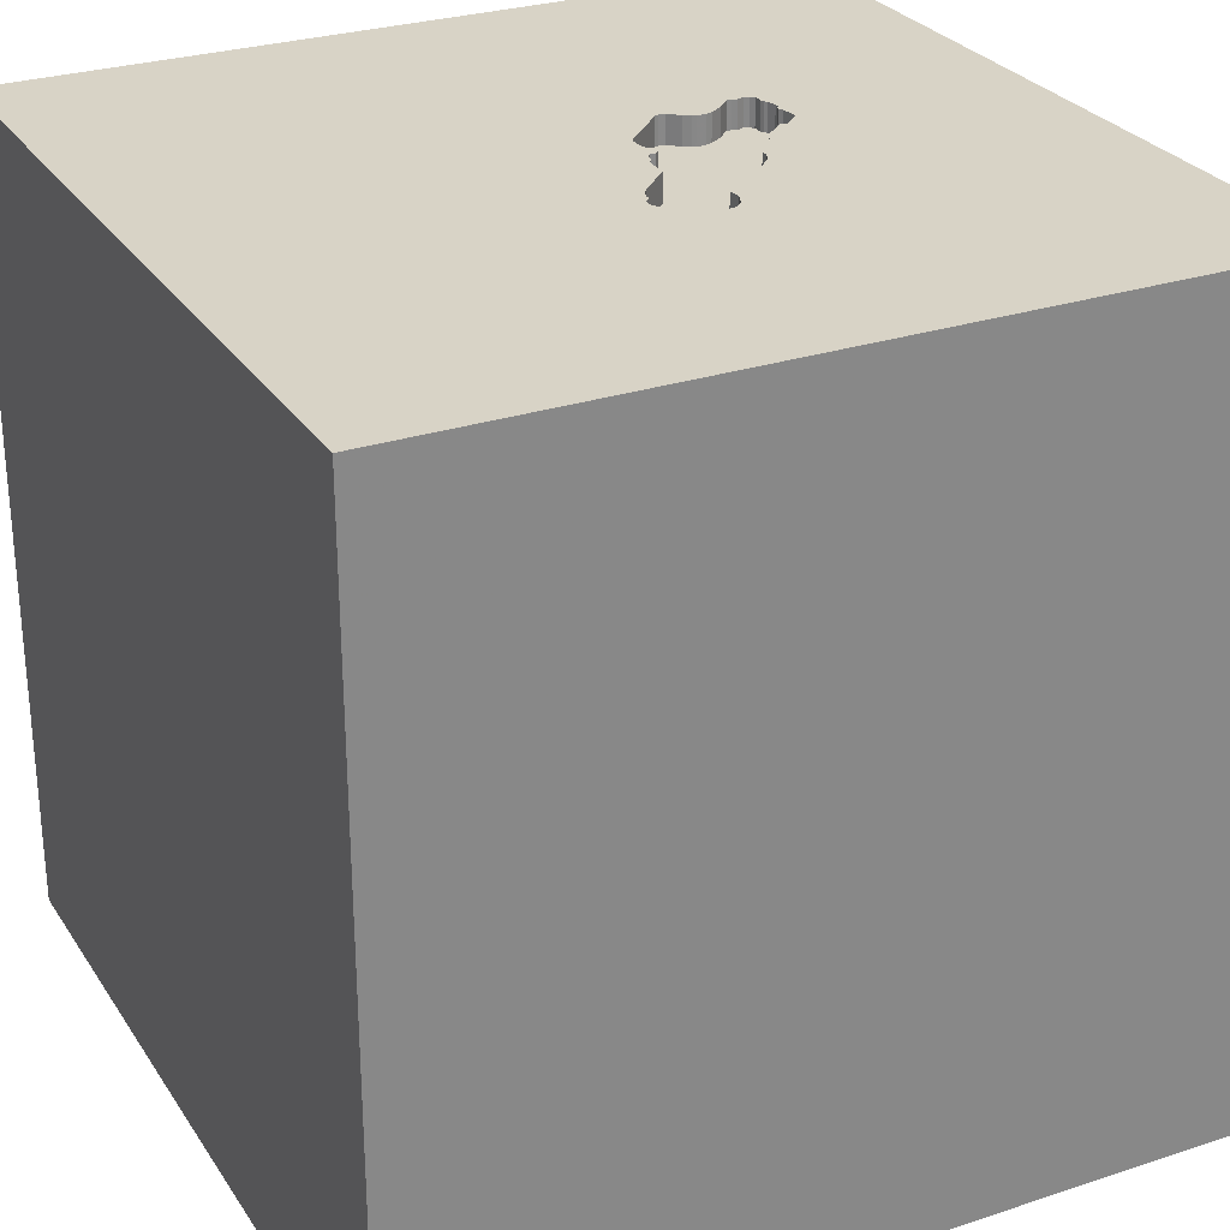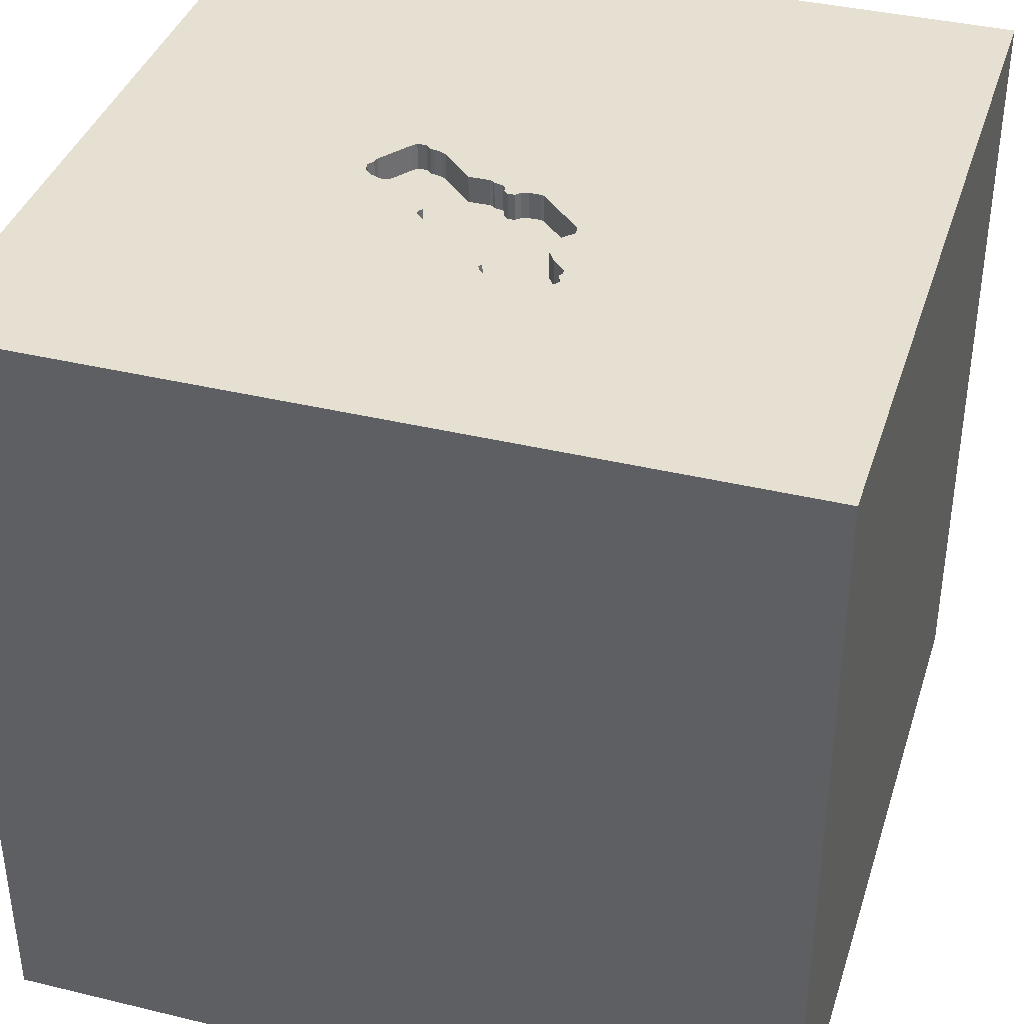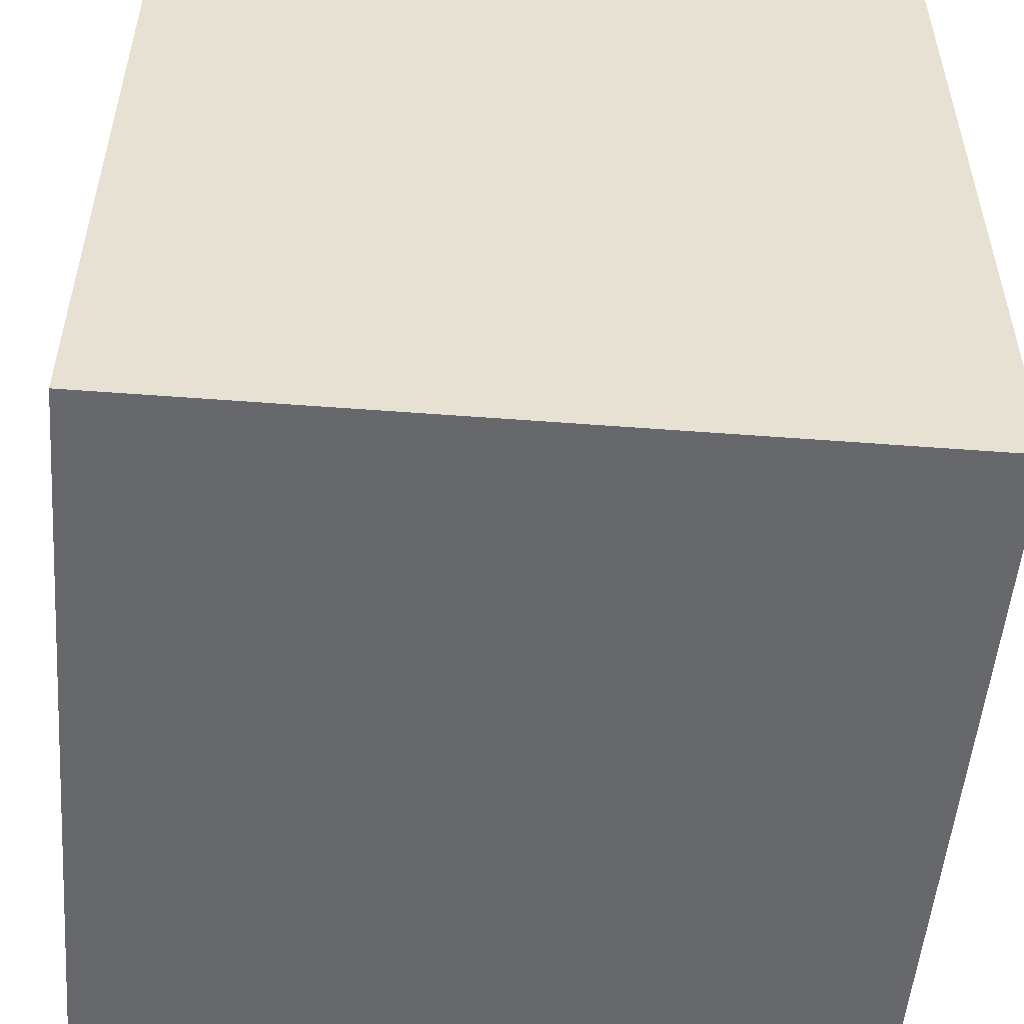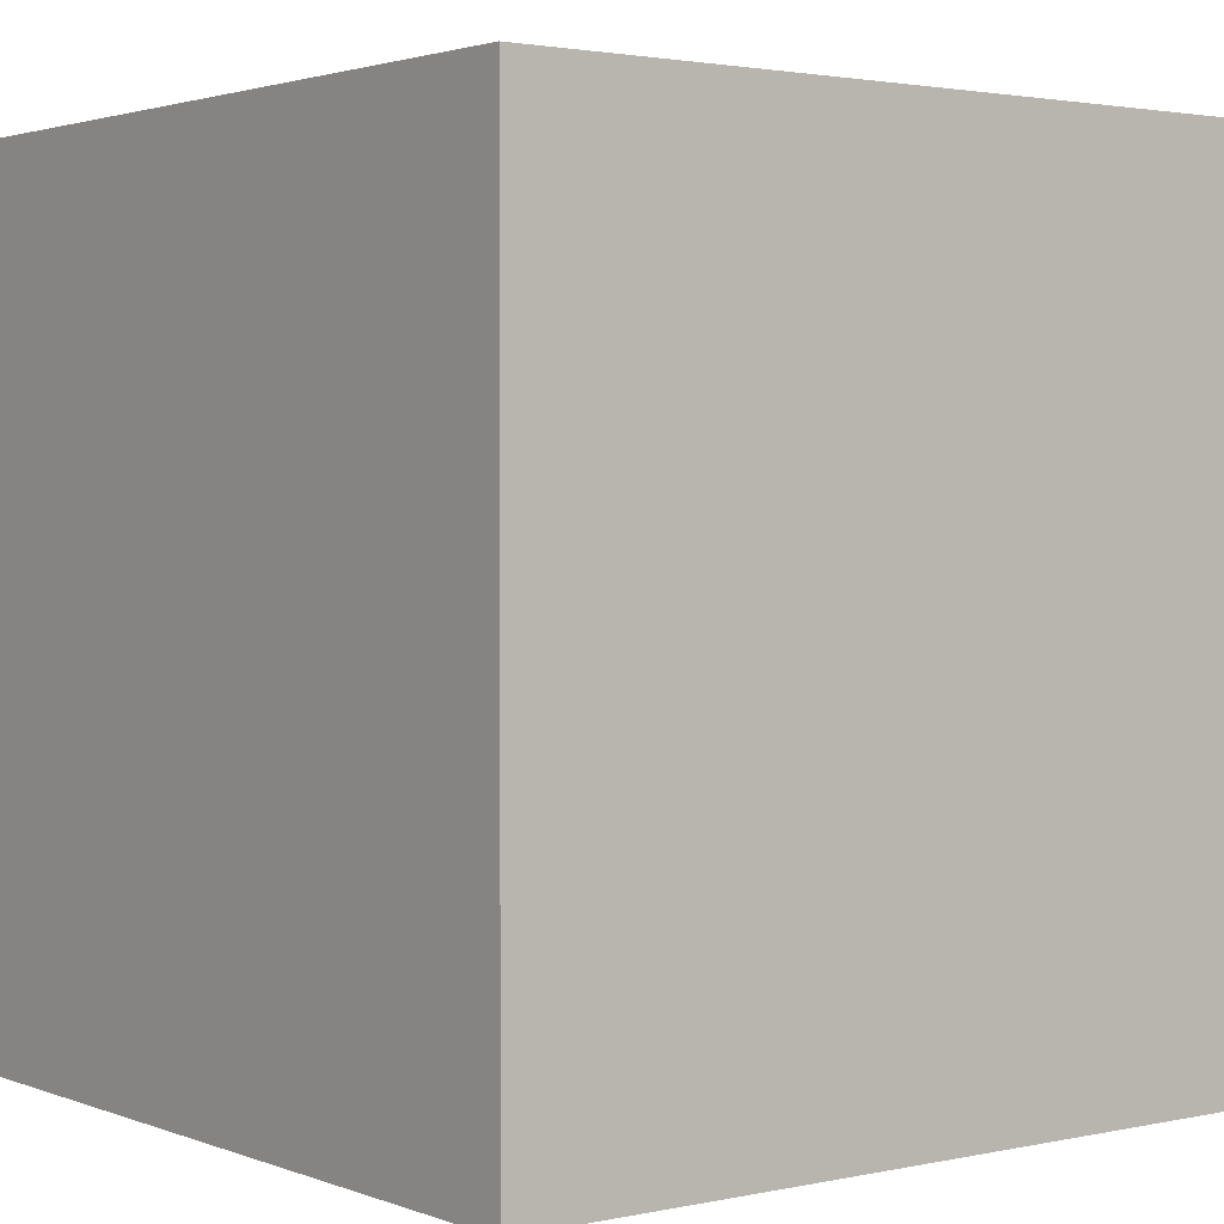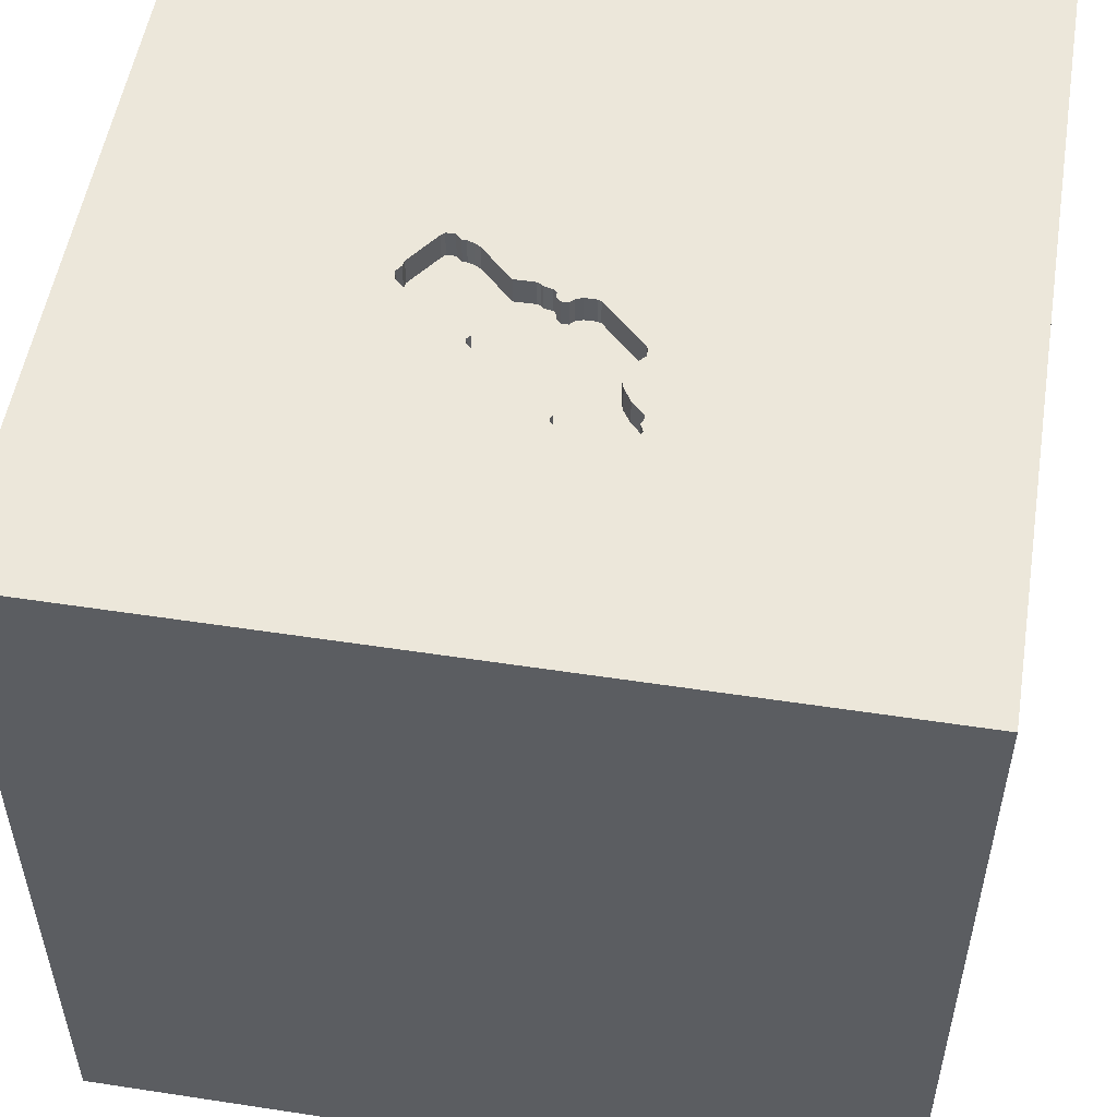
<metadata>
{"format":"obj","ext":"obj","renderer":"f3d","projection":"perspective","resolution":1024,"background":"white","views":[{"elev":27.9,"azim":63.4,"up":"+Y"},{"elev":38.3,"azim":-163.0,"up":"+Y"},{"elev":-52.4,"azim":-4.7,"up":"+Y"},{"elev":2.2,"azim":-37.4,"up":"+Y"},{"elev":52.9,"azim":-170.7,"up":"+Y"}]}
</metadata>
<code>
o car_106
v -0.271 1.5 -0.4674
v 0.3648 1.5 0.06614
v 0.3648 1.4 0.06614
v -0.3009 1.5 -0.5134
v -0.3009 1.4 -0.5134
v -0.3477 1.5 -0.5762
v -0.1885 1.5 -0.6701
v -0.2624 1.5 -0.4422
v -0.2624 1.4 -0.4422
v 0.3099 1.5 0.04555
v 0.3099 1.4 0.04555
v 0.08948 1.5 -0.09152
v -0.625 0.3158 -1.5
v -0.651 -1.5 -0.1562
v -0.8854 -1.5 1.25
v -0.651 1.198 1.5
v -0.8789 1.5 -0.1921
v -1.016 0.9245 1.5
v 0.2677 1.5 0.03748
v 0.2677 1.4 0.03748
v -0.2433 1.5 -0.6738
v -0.2433 1.4 -0.6738
v -0.3523 1.5 -0.6224
v 0.03933 1.5 -0.09532
v -0.3202 1.5 -0.307
v -0.3202 1.4 -0.307
v 0.2466 1.5 0.02503
v 0.3311 1.5 0.06642
v 0.4167 0.1562 1.5
v 0.4167 -0.2767 -1.5
v 0.3581 0.944 -1.5
v 0.1042 1.094 1.5
v 0.5469 -0.638 1.5
v 0.625 -1.5 0.5469
v 0.4687 -1.5 -0
v 0.1042 -1.5 1.198
v 0.1562 -1.5 -0.4427
v 0.1562 -1.5 -1.5
v 0.3646 -1.5 -1.172
v 0.1562 -1.5 1.5
v 0.2083 0.5469 1.5
v 0.3125 1.5 -0.229
v 0.7682 1.5 1.283
v 0.1042 1.5 -1.5
v 0.1714 1.5 -0.4163
v 0.1562 1.5 1.5
v 0.4089 1.5 -0.191
v 0.09115 -1.25 -1.5
v 0.4167 -1.25 1.5
v -0.002893 1.5 -0.1118
v 0.0954 1.5 -0.4409
v -0.2662 1.5 -0.3958
v -0.2662 1.4 -0.3958
v -0.3159 1.5 -0.2944
v -0.3159 1.4 -0.2944
v 0.3311 1.4 0.06642
v 0.05208 -1.029 1.5
v -0.05208 -0 1.5
v -0.1562 -0.4688 1.5
v -0.1562 -1.5 0.4427
v -0.1562 -1.5 -1.224
v -0.2214 1.5 0.3776
v -0.2083 1.5 1.224
v -0.1042 1.5 -0.6539
v -0.09987 1.5 -0.132
v -0.02441 1.5 -1.11
v 0.3373 1.5 -0.203
v 0.3373 1.4 -0.203
v -0.09987 1.4 -0.132
v 0.4647 1.5 -0.06937
v 0.4647 1.4 -0.06937
v -0.01897 1.5 -0.5284
v -0.01897 1.4 -0.5284
v -0.344 1.5 -0.6393
v -0.344 1.4 -0.6393
v 1.178 -0.765 -1.5
v 1.237 0.4688 -1.5
v 1.25 0.2083 1.5
v 1.5 1.5 -1.5
v 1.016 -0.4557 1.5
v 1.25 -1.5 0.4167
v 0.9896 -1.5 0.05208
v 1.5 -1.5 1.5
v 1.211 -1.5 -0.625
v 1.5 -1.5 -1.5
v 1.5 1.5 1.5
v 1.12 1.5 -1.029
v 0.9049 1.5 0.5208
v 1.061 1.5 -0.2148
v -0.2179 1.5 -0.6656
v 0.1418 1.5 -0.4287
v 0.1418 1.4 -0.4287
v -0.01576 1.5 -0.1412
v -0.01576 1.4 -0.1412
v -0.1546 1.5 -0.1358
v -0.3477 1.4 -0.5762
v 0.2224 1.5 -0.3494
v 0.4687 1.5 -0.09045
v -0.07469 1.5 -0.1407
v -0.07469 1.4 -0.1407
v -0.2621 1.5 -0.4085
v -0.07441 1.5 -0.6163
v -0.07441 1.4 -0.6163
v -0.5208 -1.068 1.5
v -0.4687 0.4167 1.5
v -0.625 -0.2083 1.5
v -0.7552 1.143 -1.5
v -0.3906 -0.5469 -1.5
v -0.625 -1.5 0.599
v -0.6771 -1.5 -1.198
v -0.05799 1.5 -0.1576
v -0.05799 1.4 -0.1576
v -1.5 -0.6771 -0
v -1.5 0.4688 -1.016
v -1.5 0.4167 0.1562
v -1.5 0.4167 1.25
v -1.5 0.1823 -0.4818
v -1.5 0.1823 0.7812
v -1.5 0.1302 -1.5
v -1.5 0.1302 1.5
v -1.5 -0.1823 -1.068
v -1.5 -0.1042 0.1562
v -1.5 -0.1823 1.146
v -1.5 1.25 0.6641
v -1.5 1.25 -0.1562
v -1.5 1.042 -0.5469
v -1.5 1.5 -1.5
v -1.5 -0.625 -1.042
v -1.5 -0.4688 0.5469
v -1.5 -0.625 1.198
v -1.5 -0.4687 -0.4167
v -1.5 -1.5 0.1302
v -1.5 -1.5 1.5
v -1.5 -1.5 -1.5
v -1.5 1.5 -0.1562
v -1.5 1.5 1.5
v -1.5 -1.198 -0.651
v -1.5 -1.25 -0
v -1.5 -1.12 0.5729
v -1.5 0.7292 0.4036
v 0.03085 1.5 -0.1037
v 0.4853 1.5 -0.1158
v -0.1296 1.5 -0.679
v -0.1296 1.4 -0.679
v 0.4512 1.5 -0.1745
v 0.2727 1.5 -0.2708
v 0.3773 1.5 0.05341
v 0.3773 1.4 0.05341
v -0.3475 1.5 -0.5593
v -0.3475 1.4 -0.5593
v 0.03085 1.4 -0.1037
v -0.142 1.5 -0.1317
v -0.142 1.4 -0.1317
v -0.3523 1.4 -0.6224
v -0.2769 1.5 -0.6651
v 0.625 1.224 1.5
v 0.6771 -1.5 -0.625
v 0.651 -1.5 1.198
v -0.2978 1.5 -0.6523
v -0.2978 1.4 -0.6523
v 0.4687 1.4 -0.09045
v -0.2053 1.5 -0.6615
v -0.2053 1.4 -0.6615
v -0.01562 1.5 -0.1243
v 0.01909 1.5 -0.5076
v 0.01909 1.4 -0.5076
v -0.3204 1.5 -0.3323
v -0.3204 1.4 -0.3323
v -0.159 1.5 -0.6745
v -0.1483 1.5 -0.1338
v 1.5 -0.6657 -0.9017
v 1.5 -0.1562 -1.5
v 1.5 0.7292 -1.211
v 1.5 0.1042 1.5
v 1.5 0.6185 -0.2572
v 1.5 0.8854 1.191
v 1.5 -0.2539 0.7422
v 1.5 -1.5 0.1302
v 1.5 1.5 -0.1302
v 1.5 -1.224 0.2344
v -0.2264 1.5 -0.674
v -0.2264 1.4 -0.674
v -0.04618 1.5 -0.1577
v 0.01067 1.5 -0.5076
v 0.01067 1.4 -0.5076
v -0.8724 -1.146 -1.5
v -1.12 -0.612 1.5
v -1.276 -0.05208 1.5
v -1.198 -0.4427 -1.5
v -1.185 -1.5 -0.651
v -1.146 -1.5 0.2083
v -1.198 -1.5 0.8073
v -1.198 0.5208 1.5
v -1.081 1.5 -0.9375
v -1.12 1.5 0.9375
v -0.2828 1.5 -0.3705
v 0.2223 1.5 -0.3662
v 0.2223 1.4 -0.3662
v -0.07873 1.5 -0.6289
v -0.07873 1.4 -0.6289
v -0.2915 1.5 -0.6545
v -0.3315 1.5 -0.6521
v -0.3315 1.4 -0.6521
v -0.2621 1.4 -0.4085
v 0.2099 1.5 -0.3366
v 0.2099 1.4 -0.3366
v 0.1166 1.5 -0.4285
v 0.1166 1.4 -0.4285
v -0.4167 -1.5 1.198
v -0.3776 -1.5 -0.6771
v -0.1546 1.4 -0.1358
v -0.2828 1.4 -0.3705
v -0.002894 1.4 -0.1118
v 0.293 1.5 0.04569
v 0.293 1.4 0.04569
v 0.1714 1.4 -0.4163
v -0.1885 1.4 -0.6701
v -0.01562 1.4 -0.1243
v 0.8333 0.2083 1.5
v 1.12 0.8464 1.5
v 0.05297 1.5 -0.4827
v -0.03274 1.5 -0.1579
v -0.03274 1.4 -0.1579
v 0.0954 1.4 -0.4409
v -0.3118 1.5 -0.5242
v -0.2769 1.4 -0.6651
v -0.2852 1.5 -0.6567
v -0.2852 1.4 -0.6567
v 0.4158 1.5 -0.000648
v 0.4809 1.5 -0.1453
v 0.4809 1.4 -0.1453
v 0.4089 1.4 -0.191
v -0.3394 1.5 -0.5931
v -0.3394 1.4 -0.5931
v -0.08269 1.5 -0.5994
v -0.08269 1.4 -0.5994
v 0.03933 1.4 -0.09532
v 0.052 1.5 -0.09121
v 0.052 1.4 -0.09121
v 0.2466 1.4 0.02503
v -0.3141 1.5 -0.6522
v 0.05297 1.4 -0.4827
v 0.3627 1.5 -0.1864
v 0.3627 1.4 -0.1864
v -0.2179 1.4 -0.6656
v 0.1278 1.5 -0.09184
v 0.1278 1.4 -0.09184
v -0.07657 1.5 -0.6226
v 0.4853 1.4 -0.1158
v -0.271 1.4 -0.4674
v 0.2224 1.4 -0.3494
v 0.4512 1.4 -0.1745
f 192 15 133
f 139 132 133
f 132 192 133
f 120 130 133
f 130 139 133
f 15 209 133
f 40 104 133
f 187 120 133
f 120 123 130
f 139 138 132
f 209 40 133
f 133 104 187
f 187 188 120
f 132 191 192
f 192 109 15
f 130 129 139
f 109 209 15
f 40 57 104
f 209 36 40
f 191 109 192
f 104 106 187
f 123 129 130
f 120 116 123
f 139 113 138
f 40 49 57
f 57 59 104
f 129 113 139
f 138 134 132
f 132 190 191
f 109 60 209
f 59 106 104
f 106 188 187
f 123 118 129
f 138 137 134
f 134 190 132
f 60 36 209
f 188 193 120
f 136 116 120
f 116 118 123
f 191 14 109
f 36 158 40
f 193 136 120
f 190 14 191
f 40 83 49
f 118 122 129
f 122 113 129
f 106 193 188
f 116 140 118
f 113 131 138
f 14 60 109
f 158 83 40
f 49 33 57
f 57 33 59
f 59 58 106
f 106 105 193
f 193 18 136
f 136 140 116
f 131 137 138
f 60 34 36
f 83 33 49
f 34 158 36
f 122 131 113
f 58 105 106
f 105 18 193
f 118 115 122
f 131 128 137
f 140 115 118
f 128 134 137
f 190 110 14
f 14 37 60
f 33 58 59
f 136 124 140
f 122 117 131
f 110 210 14
f 210 37 14
f 34 83 158
f 33 29 58
f 58 41 105
f 105 16 18
f 18 16 136
f 134 110 190
f 60 35 34
f 131 121 128
f 37 35 60
f 83 80 33
f 115 117 122
f 117 121 131
f 80 29 33
f 29 41 58
f 41 16 105
f 35 82 34
f 80 219 29
f 34 81 83
f 189 186 134
f 82 81 34
f 41 32 16
f 140 117 115
f 110 61 210
f 210 61 37
f 37 157 35
f 17 136 195
f 124 125 140
f 140 126 117
f 117 114 121
f 177 83 180
f 83 174 80
f 80 78 219
f 63 195 136
f 62 17 195
f 121 134 128
f 108 186 189
f 81 178 83
f 177 174 83
f 219 41 29
f 62 195 63
f 136 135 124
f 121 119 134
f 134 61 110
f 157 82 35
f 180 83 178
f 16 46 136
f 17 135 136
f 135 125 124
f 125 126 140
f 126 114 117
f 189 134 119
f 48 134 186
f 134 38 61
f 61 39 37
f 174 78 80
f 32 46 16
f 63 136 46
f 13 189 119
f 13 108 189
f 108 48 186
f 48 38 134
f 39 157 37
f 82 178 81
f 219 220 41
f 41 156 32
f 30 108 13
f 157 84 82
f 171 177 180
f 220 156 41
f 175 177 171
f 62 12 238
f 24 141 62
f 62 238 24
f 114 119 121
f 78 220 219
f 62 141 50
f 222 183 62
f 93 222 62
f 62 50 164
f 62 164 93
f 170 95 62
f 62 65 152
f 62 152 170
f 54 25 62
f 126 127 114
f 38 39 61
f 84 178 82
f 176 174 177
f 43 63 46
f 43 62 63
f 246 12 62
f 62 27 246
f 62 183 111
f 62 111 99
f 62 99 65
f 54 62 95
f 17 62 25
f 135 126 125
f 31 30 13
f 171 180 178
f 156 46 32
f 88 62 43
f 28 62 88
f 62 28 10
f 19 27 62
f 62 10 214
f 62 214 19
f 167 225 17
f 17 25 167
f 30 48 108
f 85 84 157
f 225 167 196
f 101 8 1
f 196 52 101
f 101 1 4
f 4 225 196
f 196 101 4
f 127 119 114
f 39 85 157
f 84 85 178
f 175 176 177
f 174 220 78
f 88 89 229
f 88 229 147
f 2 28 88
f 88 147 2
f 202 241 66
f 17 225 149
f 202 66 17
f 74 202 17
f 6 233 23
f 23 74 17
f 17 149 6
f 17 6 23
f 194 135 17
f 107 13 119
f 38 85 39
f 171 178 85
f 174 86 220
f 220 86 156
f 70 229 89
f 142 98 70
f 89 142 70
f 66 241 159
f 159 201 227
f 159 227 155
f 181 90 162
f 66 159 155
f 66 155 21
f 181 162 7
f 66 21 181
f 181 7 169
f 66 181 169
f 66 194 17
f 135 127 126
f 107 119 127
f 76 48 30
f 76 38 48
f 176 86 174
f 86 46 156
f 89 47 145
f 230 142 89
f 89 145 230
f 66 169 143
f 66 143 64
f 47 42 67
f 67 243 47
f 66 64 199
f 199 248 102
f 72 66 199
f 102 235 72
f 199 102 72
f 194 127 135
f 31 13 107
f 43 46 86
f 66 47 89
f 146 42 47
f 79 77 31
f 31 76 30
f 76 85 38
f 66 45 47
f 146 47 205
f 66 72 184
f 165 221 66
f 66 184 165
f 77 76 31
f 173 175 171
f 47 45 197
f 97 205 47
f 197 97 47
f 51 66 221
f 87 66 89
f 51 207 91
f 66 51 91
f 66 91 45
f 88 43 86
f 127 194 66
f 44 31 107
f 79 175 173
f 86 176 175
f 179 89 88
f 179 87 89
f 79 44 66
f 44 127 66
f 44 107 127
f 79 31 44
f 172 76 77
f 172 173 171
f 79 179 175
f 179 86 175
f 179 88 86
f 79 87 179
f 79 66 87
f 79 172 77
f 172 85 76
f 172 171 85
f 79 173 172
f 239 151 237
f 239 247 151
f 239 237 238
f 237 151 24
f 247 239 12
f 12 246 247
f 247 94 151
f 24 238 237
f 238 12 239
f 141 24 151
f 246 27 247
f 247 206 94
f 151 94 213
f 151 213 141
f 240 247 27
f 247 68 206
f 206 223 94
f 218 213 94
f 50 141 213
f 68 247 240
f 27 19 240
f 206 68 146
f 146 205 206
f 208 223 206
f 94 223 93
f 213 218 50
f 218 94 164
f 240 244 68
f 20 240 19
f 68 67 42
f 42 146 68
f 205 97 206
f 223 208 224
f 216 208 206
f 222 93 223
f 93 164 94
f 164 50 218
f 244 240 11
f 68 244 67
f 11 240 20
f 251 206 97
f 223 224 112
f 224 208 51
f 208 216 92
f 206 198 216
f 183 222 223
f 223 112 183
f 244 11 71
f 243 67 244
f 11 20 215
f 19 214 215
f 215 20 19
f 251 198 206
f 97 197 251
f 242 112 224
f 207 51 208
f 51 221 224
f 91 207 208
f 208 92 91
f 45 91 92
f 92 216 45
f 216 198 45
f 112 111 183
f 244 71 161
f 148 71 11
f 47 243 244
f 244 232 47
f 214 10 11
f 11 215 214
f 198 251 197
f 112 242 185
f 242 224 221
f 197 45 198
f 99 111 112
f 112 100 99
f 232 244 161
f 161 71 98
f 229 70 71
f 71 148 229
f 56 148 11
f 10 28 11
f 204 112 185
f 185 242 166
f 112 69 100
f 252 232 161
f 70 98 71
f 98 142 161
f 148 147 229
f 148 56 3
f 56 11 28
f 145 47 232
f 232 252 145
f 112 204 53
f 185 73 204
f 165 184 185
f 185 166 165
f 221 165 166
f 166 242 221
f 65 99 100
f 100 69 65
f 69 112 153
f 231 252 161
f 249 161 142
f 148 3 147
f 3 56 2
f 28 2 56
f 112 53 211
f 53 204 52
f 73 185 72
f 204 73 9
f 184 72 185
f 69 153 152
f 152 65 69
f 211 153 112
f 252 231 145
f 231 161 249
f 2 147 3
f 212 211 53
f 101 52 204
f 52 196 53
f 204 9 101
f 73 236 9
f 170 152 153
f 153 211 170
f 230 145 231
f 142 230 231
f 231 249 142
f 211 212 55
f 212 53 196
f 236 73 72
f 72 235 236
f 8 101 9
f 236 250 9
f 95 170 211
f 211 55 95
f 55 212 26
f 235 102 236
f 1 8 9
f 9 250 1
f 236 163 250
f 54 95 55
f 25 54 55
f 55 26 25
f 168 26 212
f 168 212 196
f 196 167 168
f 103 236 102
f 163 236 217
f 250 163 5
f 26 168 25
f 167 25 168
f 236 103 200
f 102 248 103
f 4 1 250
f 250 5 4
f 7 162 163
f 163 217 7
f 144 217 236
f 163 245 5
f 200 144 236
f 248 199 200
f 200 103 248
f 169 7 217
f 217 144 169
f 162 90 245
f 245 163 162
f 245 228 5
f 64 143 144
f 144 200 64
f 200 199 64
f 5 150 225
f 225 4 5
f 144 143 169
f 22 228 245
f 228 234 5
f 149 225 150
f 5 234 150
f 90 181 182
f 182 245 90
f 228 22 226
f 245 182 22
f 234 228 160
f 6 149 150
f 150 96 6
f 96 150 234
f 181 21 182
f 155 227 228
f 228 226 155
f 226 22 155
f 22 182 21
f 234 160 75
f 201 159 160
f 160 228 201
f 96 234 6
f 227 201 228
f 21 155 22
f 75 154 234
f 75 160 203
f 160 159 241
f 233 6 234
f 74 23 154
f 154 75 74
f 23 233 234
f 234 154 23
f 202 74 75
f 75 203 202
f 241 202 203
f 203 160 241

</code>
